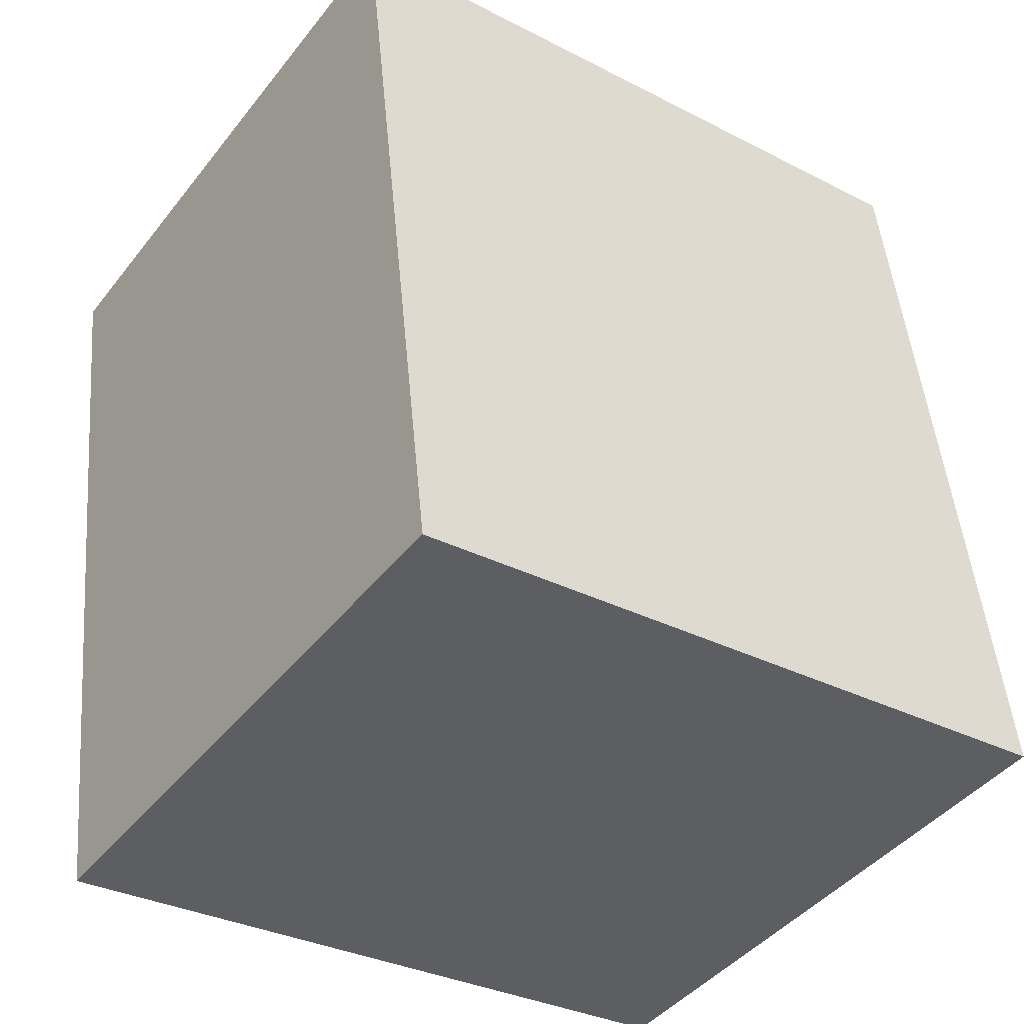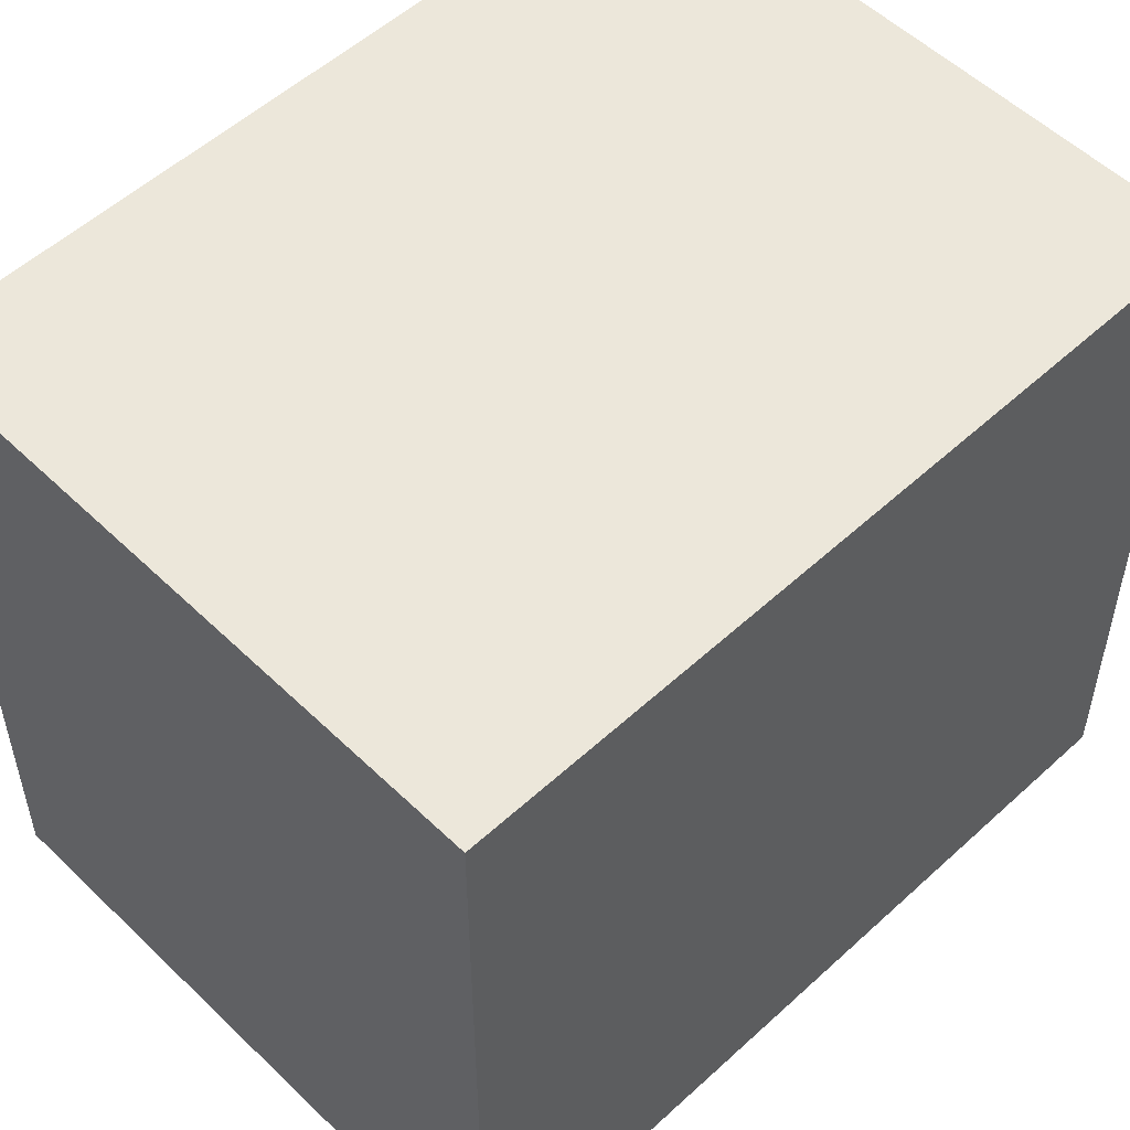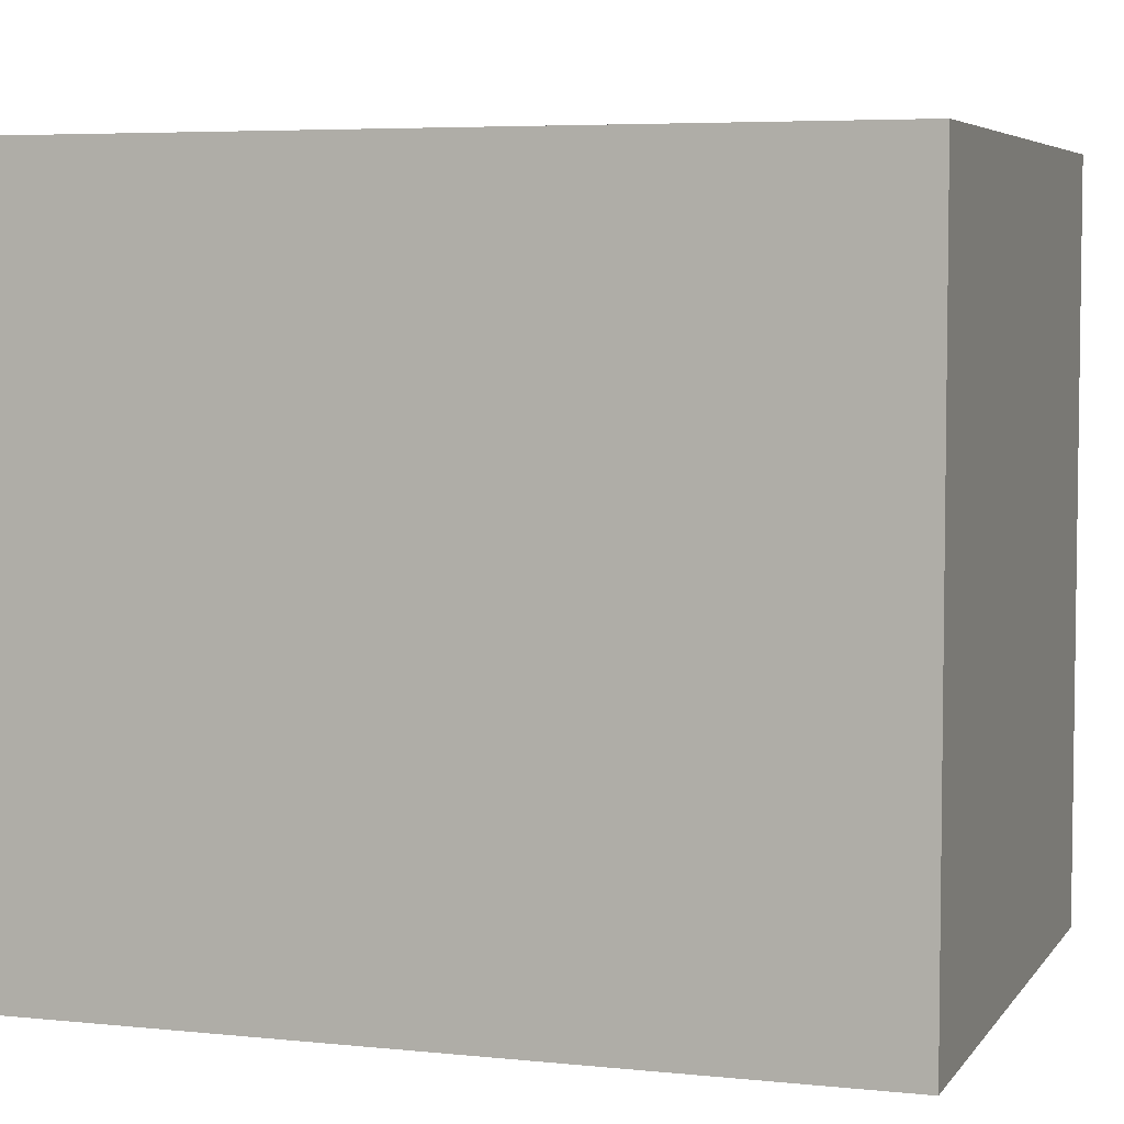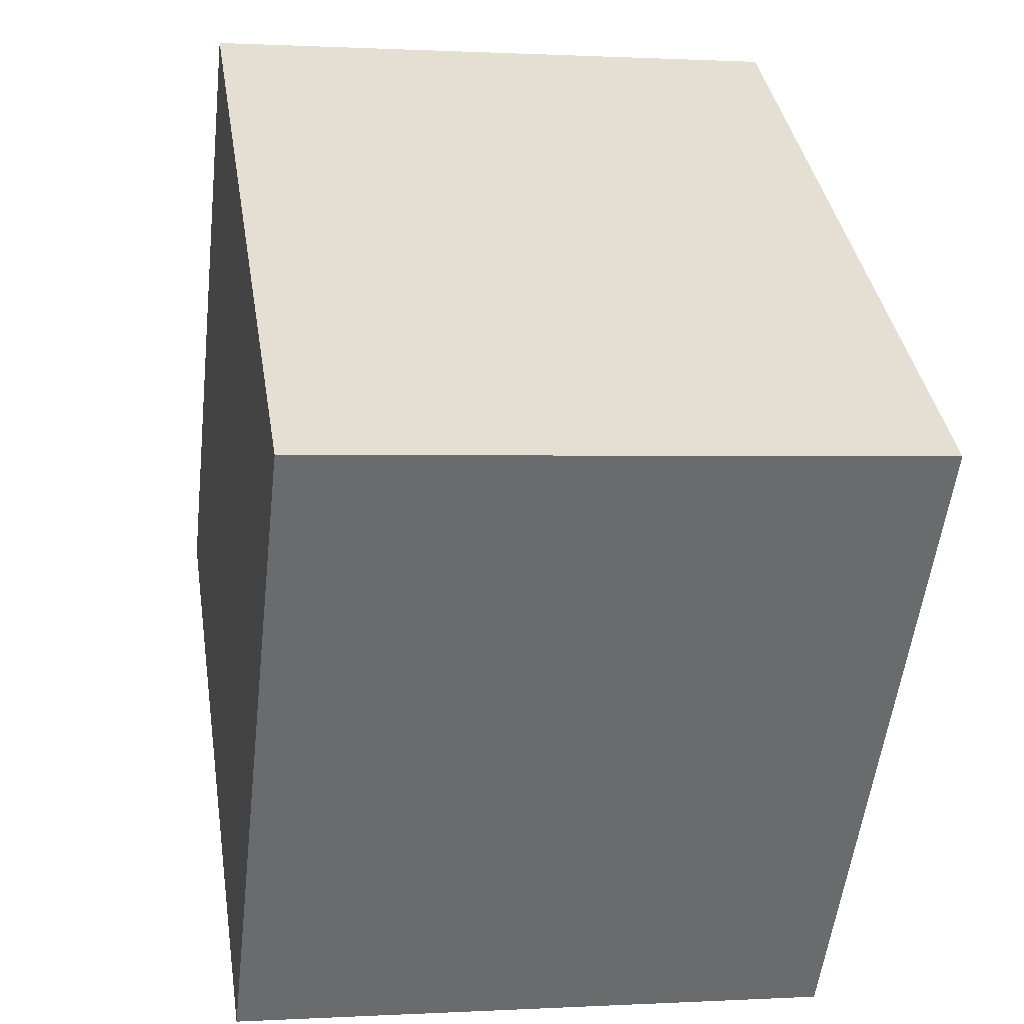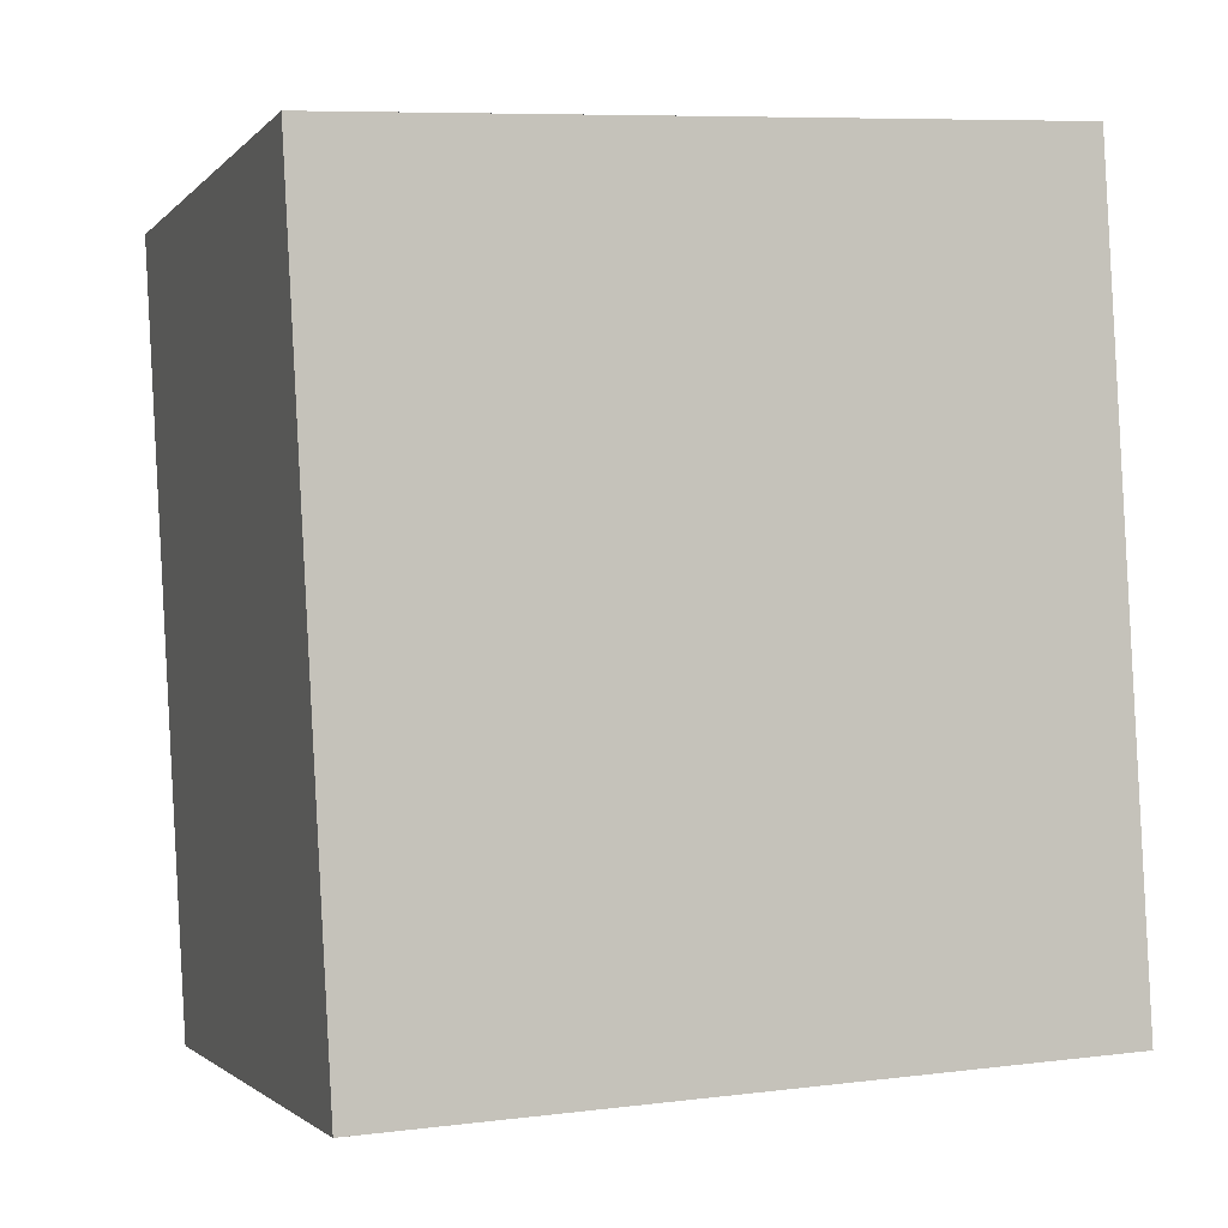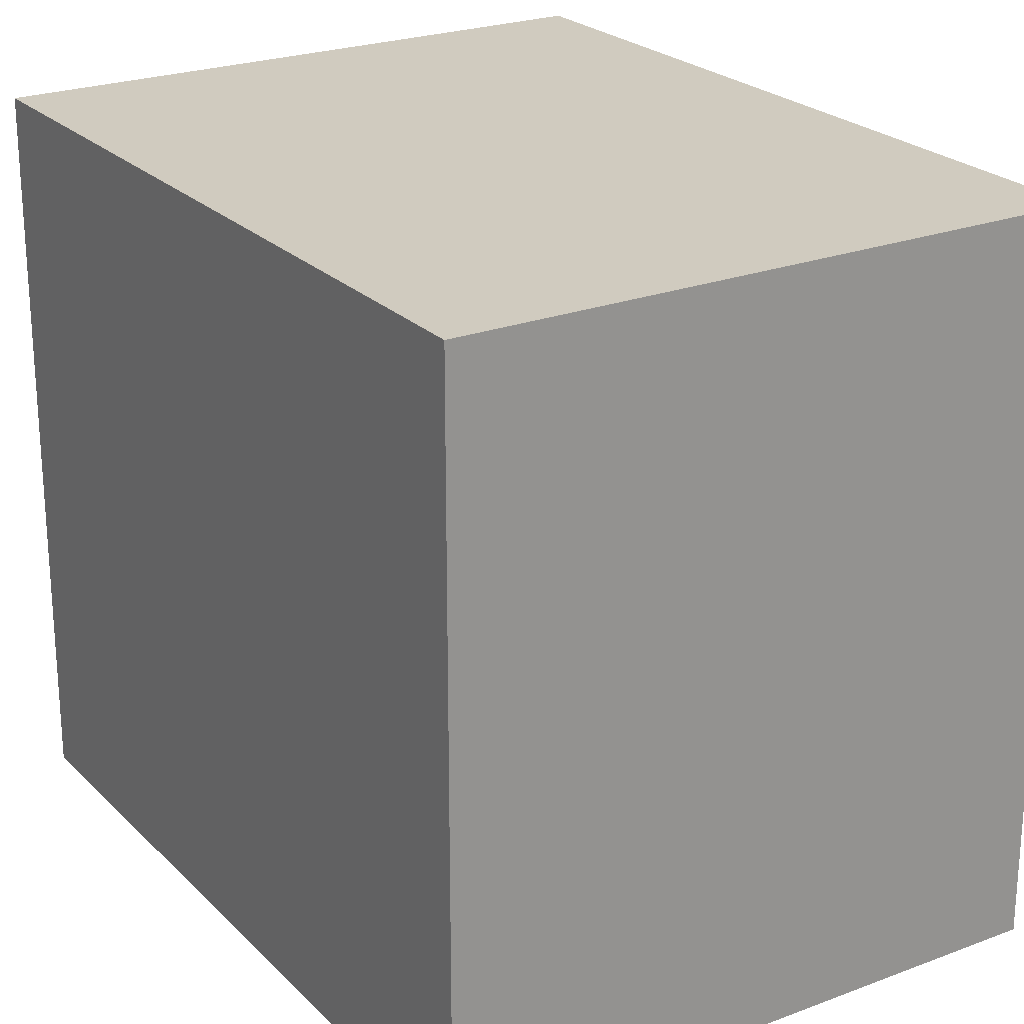
<metadata>
{"format":"obj","ext":"obj","renderer":"f3d","projection":"perspective","resolution":1024,"background":"white","views":[{"elev":-32.3,"azim":-125.7,"up":"+Z"},{"elev":53.9,"azim":54.7,"up":"+Y"},{"elev":5.2,"azim":-62.5,"up":"+Y"},{"elev":-53.8,"azim":173.5,"up":"+Z"},{"elev":7.8,"azim":-109.2,"up":"+Z"},{"elev":23.7,"azim":156.6,"up":"+Y"}]}
</metadata>
<code>
v  0.982 5.644 6.188
v  4.842 5.644 -0.768
v  0 5.644 3.456e-16
v  5.823 5.644 5.419
v  5.823 -3.318e-16 5.419
v  4.842 4.703e-17 -0.768
v  0 0 0
v  0.982 -3.789e-16 6.188
g defaultobject
f 1 2 3
f 2 1 4
f 5 2 4
f 2 5 6
f 6 3 2
f 3 6 7
f 7 1 3
f 1 7 8
f 8 4 1
f 4 8 5
f 5 7 6
f 7 5 8

</code>
